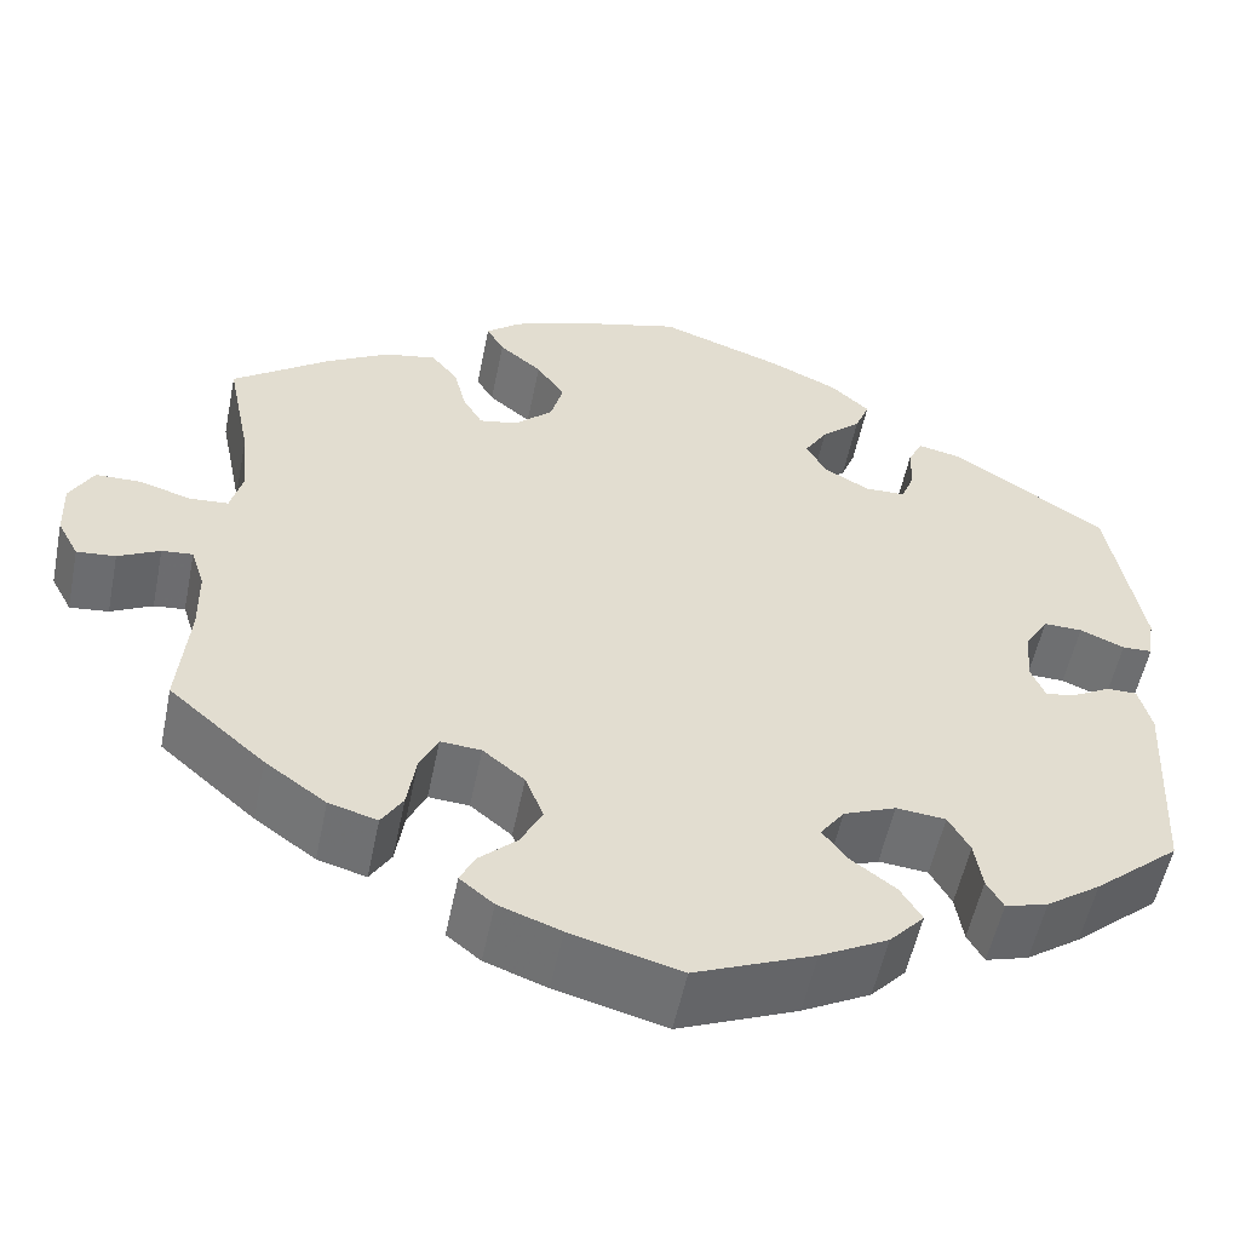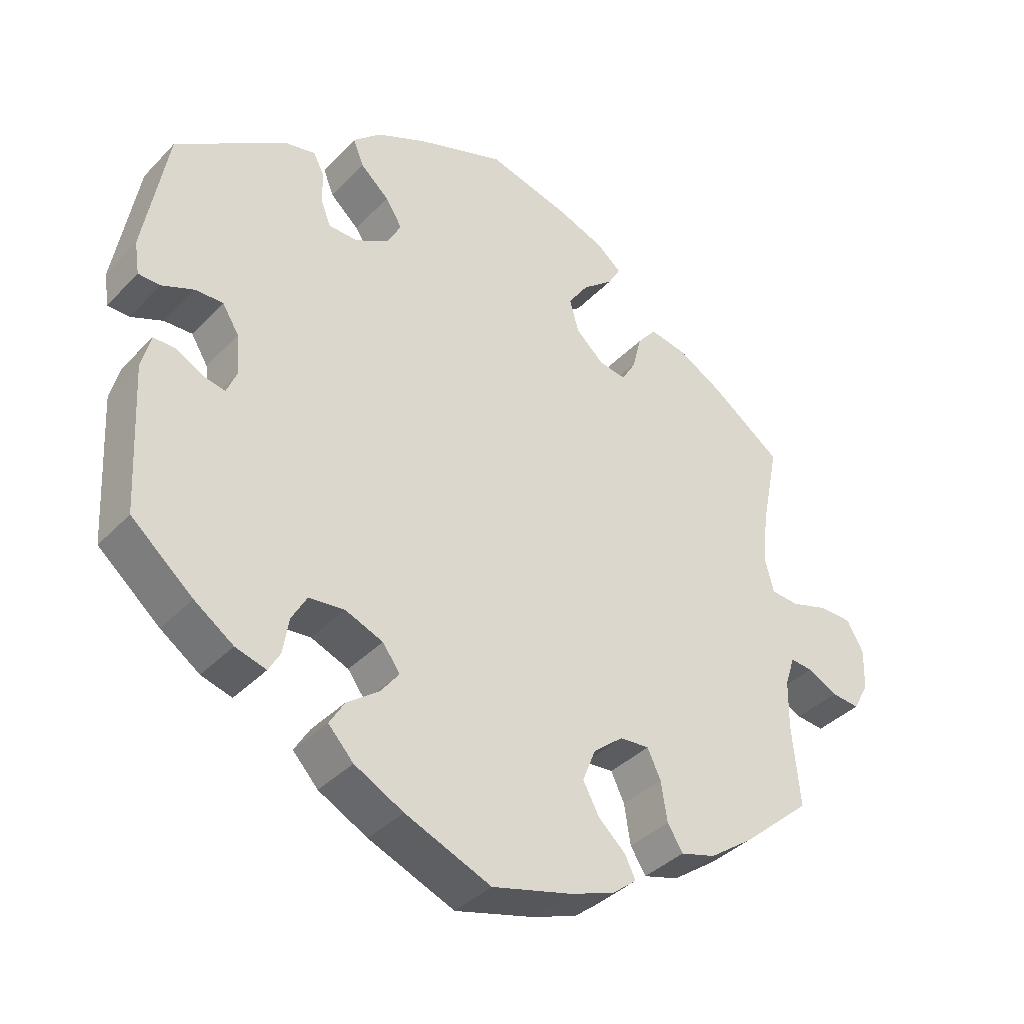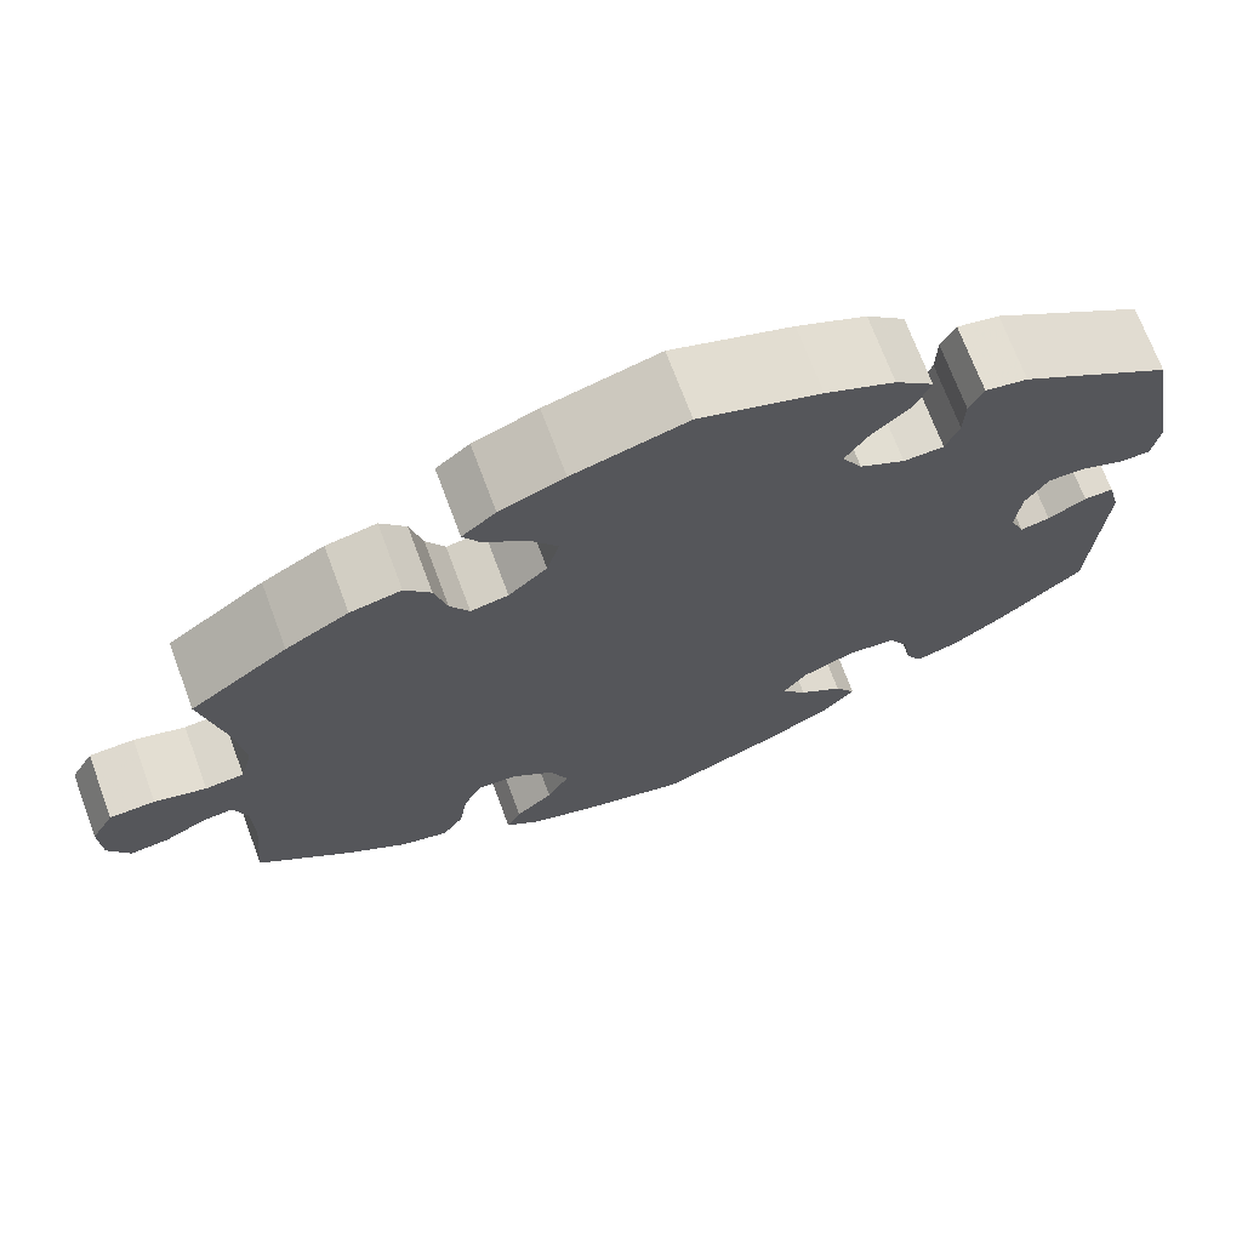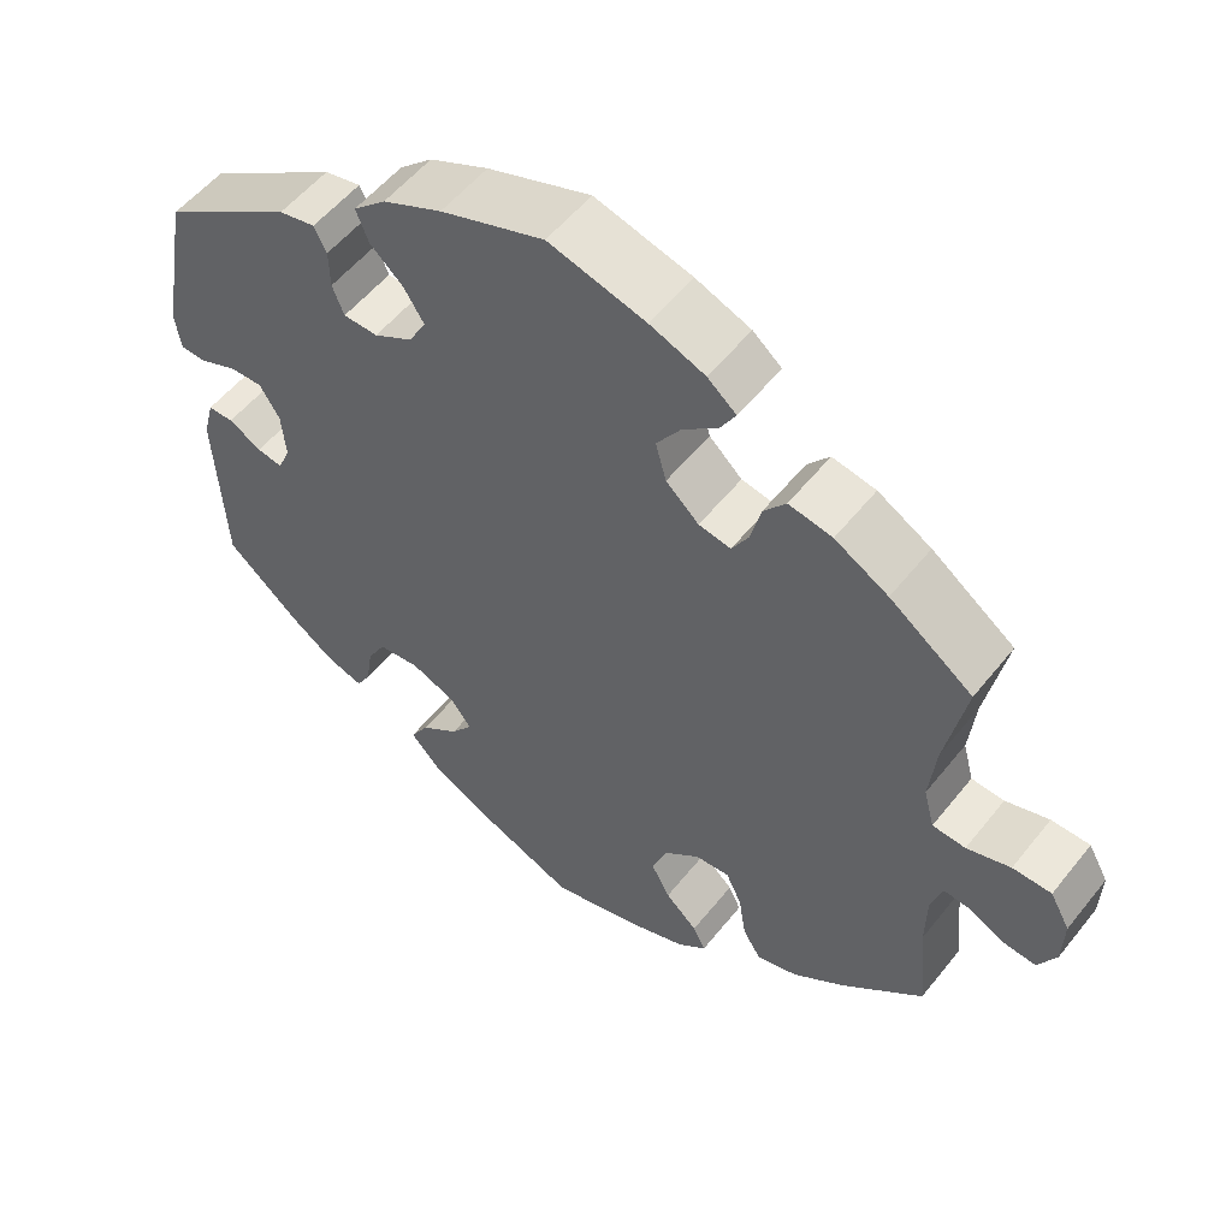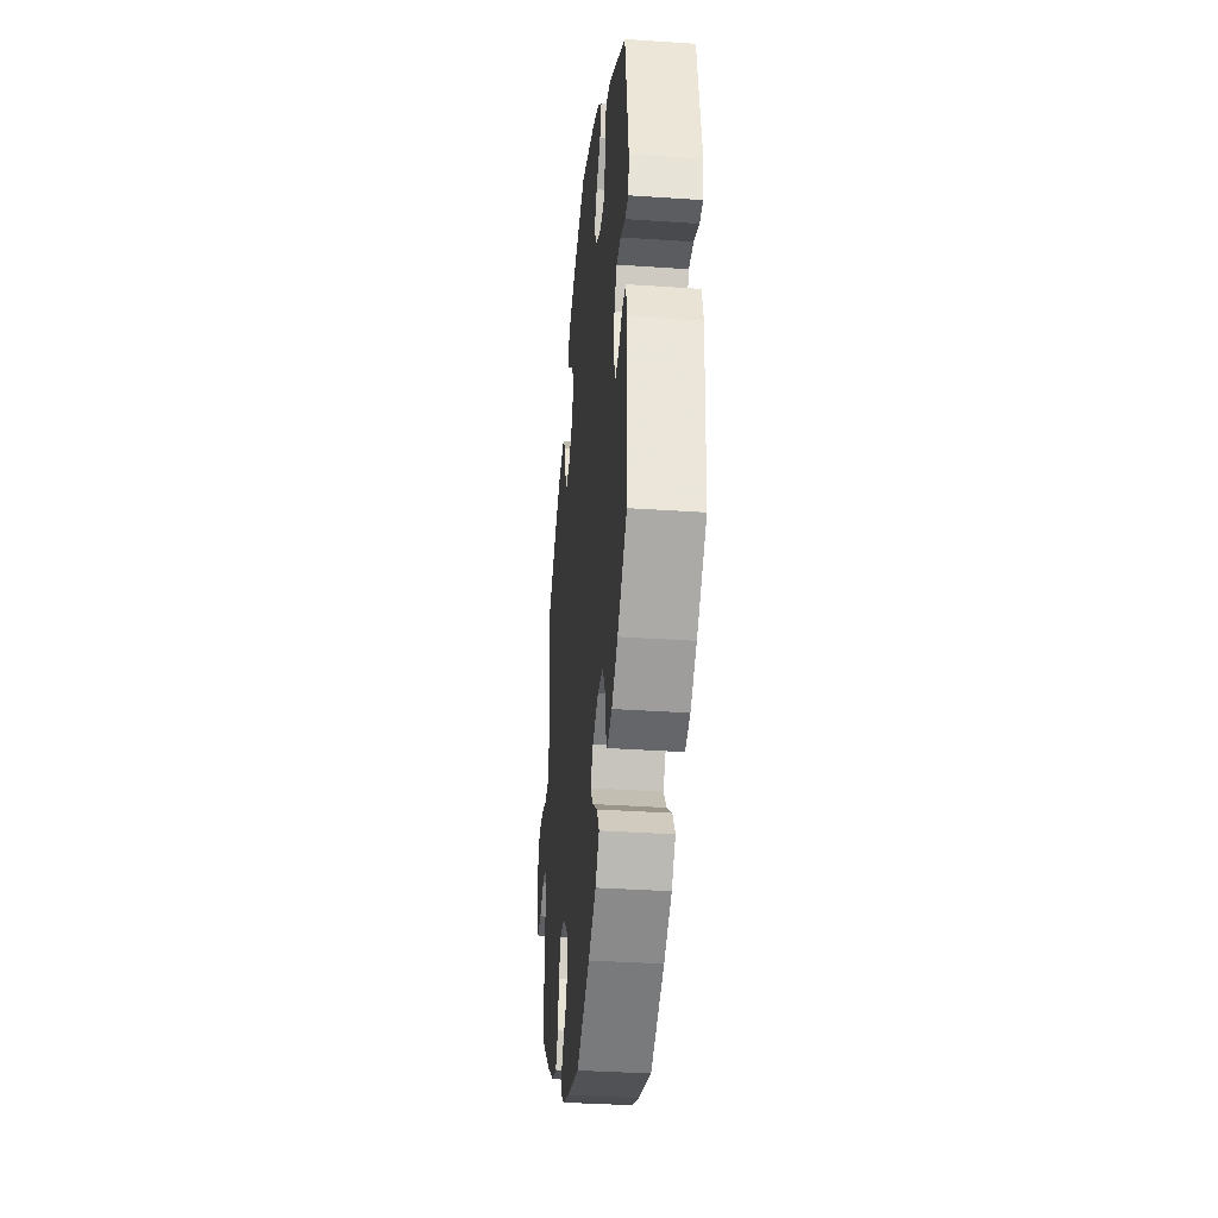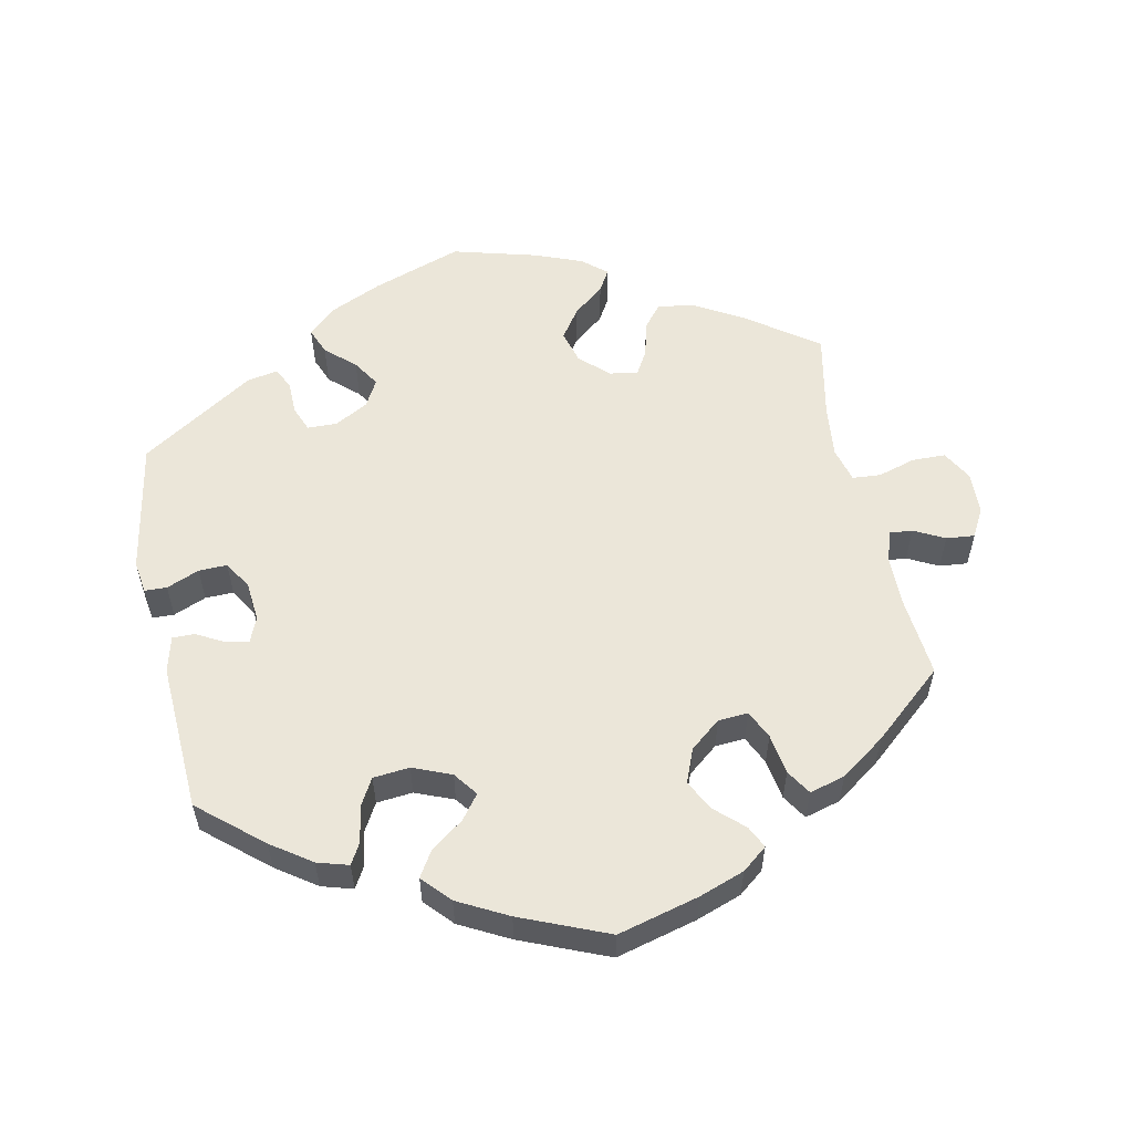
<metadata>
{"format":"obj","ext":"obj","renderer":"f3d","projection":"perspective","resolution":1024,"background":"white","views":[{"elev":-54.5,"azim":-11.5,"up":"+Z"},{"elev":-37.7,"azim":142.2,"up":"+Z"},{"elev":70.9,"azim":-20.4,"up":"+Z"},{"elev":54.3,"azim":-142.3,"up":"+Z"},{"elev":-35.4,"azim":84.8,"up":"+Z"},{"elev":56.4,"azim":168.3,"up":"+Y"}]}
</metadata>
<code>
v 0.413 0.07 -0.363
v 0.357 0.07 -0.402
v 0.313 0.07 -0.415
v 0.296 0.07 -0.385
v 0.288 0.07 -0.335
v 0.266 0.07 -0.296
v 0.215 0.07 -0.291
v 0.161 0.07 -0.313
v 0.136 0.07 -0.347
v 0.162 0.07 -0.381
v 0.208 0.07 -0.415
v 0.23 0.07 -0.451
v 0.194 0.07 -0.49
v 0.124 0.07 -0.527
v 0.001 0.07 -0.578
v -0.113 0.07 -0.548
v -0.177 0.07 -0.525
v -0.212 0.07 -0.497
v -0.197 0.07 -0.466
v -0.158 0.07 -0.43
v -0.135 0.07 -0.387
v -0.154 0.07 -0.339
v -0.197 0.07 -0.304
v -0.239 0.07 -0.301
v -0.258 0.07 -0.341
v -0.267 0.07 -0.398
v -0.289 0.07 -0.433
v -0.339 0.07 -0.419
v -0.402 0.07 -0.374
v -0.501 0.07 -0.288
v -0.49 0.07 -0.171
v -0.491 0.07 -0.102
v -0.505 0.07 -0.059
v -0.537 0.07 -0.062
v -0.58 0.07 -0.084
v -0.62 0.07 -0.088
v -0.642 0.07 -0.047
v -0.644 0.07 0.012
v -0.62 0.07 0.055
v -0.573 0.07 0.056
v -0.52 0.07 0.04
v -0.48 0.07 0.043
v -0.467 0.07 0.092
v -0.475 0.07 0.166
v -0.5 0.07 0.289
v -0.399 0.07 0.362
v -0.334 0.07 0.399
v -0.281 0.07 0.409
v -0.254 0.07 0.376
v -0.241 0.07 0.325
v -0.221 0.07 0.291
v -0.182 0.07 0.298
v -0.142 0.07 0.335
v -0.129 0.07 0.382
v -0.158 0.07 0.424
v -0.202 0.07 0.46
v -0.22 0.07 0.491
v -0.185 0.07 0.52
v -0.118 0.07 0.546
v 0 0.07 0.578
v 0.126 0.07 0.534
v 0.198 0.07 0.501
v 0.238 0.07 0.465
v 0.223 0.07 0.427
v 0.182 0.07 0.39
v 0.158 0.07 0.352
v 0.179 0.07 0.314
v 0.226 0.07 0.288
v 0.268 0.07 0.289
v 0.282 0.07 0.325
v 0.283 0.07 0.372
v 0.298 0.07 0.402
v 0.342 0.07 0.393
v 0.501 0.07 0.29
v 0.535 0.07 0.102
v 0.528 0.07 0.056
v 0.497 0.07 0.055
v 0.451 0.07 0.074
v 0.411 0.07 0.075
v 0.387 0.07 0.036
v 0.382 0.07 -0.02
v 0.397 0.07 -0.056
v 0.428 0.07 -0.05
v 0.468 0.07 -0.028
v 0.499 0.07 -0.028
v 0.512 0.07 -0.078
v 0.501 0.07 -0.288
v 0.413 0 -0.363
v 0.357 0 -0.402
v 0.313 0 -0.415
v 0.296 0 -0.385
v 0.288 0 -0.335
v 0.266 0 -0.296
v 0.215 0 -0.291
v 0.161 0 -0.313
v 0.136 0 -0.347
v 0.162 0 -0.381
v 0.208 0 -0.415
v 0.23 0 -0.451
v 0.194 0 -0.49
v 0.124 0 -0.527
v 0.001 0 -0.578
v -0.113 0 -0.548
v -0.177 0 -0.525
v -0.212 0 -0.497
v -0.197 0 -0.466
v -0.158 0 -0.43
v -0.135 0 -0.387
v -0.154 0 -0.339
v -0.197 0 -0.304
v -0.239 0 -0.301
v -0.258 0 -0.341
v -0.267 0 -0.398
v -0.289 0 -0.433
v -0.339 0 -0.419
v -0.402 0 -0.374
v -0.501 0 -0.288
v -0.49 0 -0.171
v -0.491 0 -0.102
v -0.505 0 -0.059
v -0.537 0 -0.062
v -0.58 0 -0.084
v -0.62 0 -0.088
v -0.642 0 -0.047
v -0.644 0 0.012
v -0.62 0 0.055
v -0.573 0 0.056
v -0.52 0 0.04
v -0.48 0 0.043
v -0.467 0 0.092
v -0.475 0 0.166
v -0.5 0 0.289
v -0.399 0 0.362
v -0.334 0 0.399
v -0.281 0 0.409
v -0.254 0 0.376
v -0.241 0 0.325
v -0.221 0 0.291
v -0.182 0 0.298
v -0.142 0 0.335
v -0.129 0 0.382
v -0.158 0 0.424
v -0.202 0 0.46
v -0.22 0 0.491
v -0.185 0 0.52
v -0.118 0 0.546
v 0 0 0.578
v 0.126 0 0.534
v 0.198 0 0.501
v 0.238 0 0.465
v 0.223 0 0.427
v 0.182 0 0.39
v 0.158 0 0.352
v 0.179 0 0.314
v 0.226 0 0.288
v 0.268 0 0.289
v 0.282 0 0.325
v 0.283 0 0.372
v 0.298 0 0.402
v 0.342 0 0.393
v 0.501 0 0.29
v 0.535 0 0.102
v 0.528 0 0.056
v 0.497 0 0.055
v 0.451 0 0.074
v 0.411 0 0.075
v 0.387 0 0.036
v 0.382 0 -0.02
v 0.397 0 -0.056
v 0.428 0 -0.05
v 0.468 0 -0.028
v 0.499 0 -0.028
v 0.512 0 -0.078
v 0.501 0 -0.288
f 83 84 85 86
f 82 83 86 87
f 75 76 77 78
f 75 78 79
f 74 75 79
f 73 74 79 80
f 70 71 72 73
f 69 70 73 80
f 62 63 64 65
f 62 65 66
f 61 62 66
f 60 61 66
f 59 60 66 67
f 55 56 57 58
f 54 55 58 59
f 47 48 49 50
f 47 50 51
f 44 45 46 47
f 43 44 47 51
f 42 43 51 52
f 38 39 40 41
f 38 41 42
f 37 38 42
f 34 35 36 37
f 33 34 37 42
f 32 33 42 52
f 28 29 30 31
f 25 26 27 28
f 24 25 28 31
f 23 24 31 32
f 17 18 19 20
f 17 20 21
f 16 17 21
f 15 16 21
f 14 15 21 22
f 10 11 12 13
f 9 10 13 14
f 2 3 4 5
f 2 5 6
f 82 87 1 2
f 81 82 2 6
f 68 69 80 81
f 67 68 81 6
f 54 59 67 6
f 53 54 6 7
f 23 32 52 53
f 23 53 7 8
f 9 14 22 23
f 8 9 23
f 173 172 171 170
f 174 173 170 169
f 165 164 163 162
f 166 165 162
f 166 162 161
f 167 166 161 160
f 160 159 158 157
f 167 160 157 156
f 152 151 150 149
f 153 152 149
f 153 149 148
f 153 148 147
f 154 153 147 146
f 145 144 143 142
f 146 145 142 141
f 137 136 135 134
f 138 137 134
f 134 133 132 131
f 138 134 131 130
f 139 138 130 129
f 128 127 126 125
f 129 128 125
f 129 125 124
f 124 123 122 121
f 129 124 121 120
f 139 129 120 119
f 118 117 116 115
f 115 114 113 112
f 118 115 112 111
f 119 118 111 110
f 107 106 105 104
f 108 107 104
f 108 104 103
f 108 103 102
f 109 108 102 101
f 100 99 98 97
f 101 100 97 96
f 92 91 90 89
f 93 92 89
f 89 88 174 169
f 93 89 169 168
f 168 167 156 155
f 93 168 155 154
f 93 154 146 141
f 94 93 141 140
f 140 139 119 110
f 95 94 140 110
f 110 109 101 96
f 110 96 95
f 1 88 89 2
f 2 89 90 3
f 3 90 91 4
f 4 91 92 5
f 5 92 93 6
f 6 93 94 7
f 7 94 95 8
f 8 95 96 9
f 9 96 97 10
f 10 97 98 11
f 11 98 99 12
f 12 99 100 13
f 13 100 101 14
f 14 101 102 15
f 15 102 103 16
f 16 103 104 17
f 17 104 105 18
f 18 105 106 19
f 19 106 107 20
f 20 107 108 21
f 21 108 109 22
f 22 109 110 23
f 23 110 111 24
f 24 111 112 25
f 25 112 113 26
f 26 113 114 27
f 27 114 115 28
f 28 115 116 29
f 29 116 117 30
f 30 117 118 31
f 31 118 119 32
f 32 119 120 33
f 33 120 121 34
f 34 121 122 35
f 35 122 123 36
f 36 123 124 37
f 37 124 125 38
f 38 125 126 39
f 39 126 127 40
f 40 127 128 41
f 41 128 129 42
f 42 129 130 43
f 43 130 131 44
f 44 131 132 45
f 45 132 133 46
f 46 133 134 47
f 47 134 135 48
f 48 135 136 49
f 49 136 137 50
f 50 137 138 51
f 51 138 139 52
f 52 139 140 53
f 53 140 141 54
f 54 141 142 55
f 55 142 143 56
f 56 143 144 57
f 57 144 145 58
f 58 145 146 59
f 59 146 147 60
f 60 147 148 61
f 61 148 149 62
f 62 149 150 63
f 63 150 151 64
f 64 151 152 65
f 65 152 153 66
f 66 153 154 67
f 67 154 155 68
f 68 155 156 69
f 69 156 157 70
f 70 157 158 71
f 71 158 159 72
f 72 159 160 73
f 73 160 161 74
f 74 161 162 75
f 75 162 163 76
f 76 163 164 77
f 77 164 165 78
f 78 165 166 79
f 79 166 167 80
f 80 167 168 81
f 81 168 169 82
f 82 169 170 83
f 83 170 171 84
f 84 171 172 85
f 85 172 173 86
f 86 173 174 87
f 87 174 88 1

</code>
